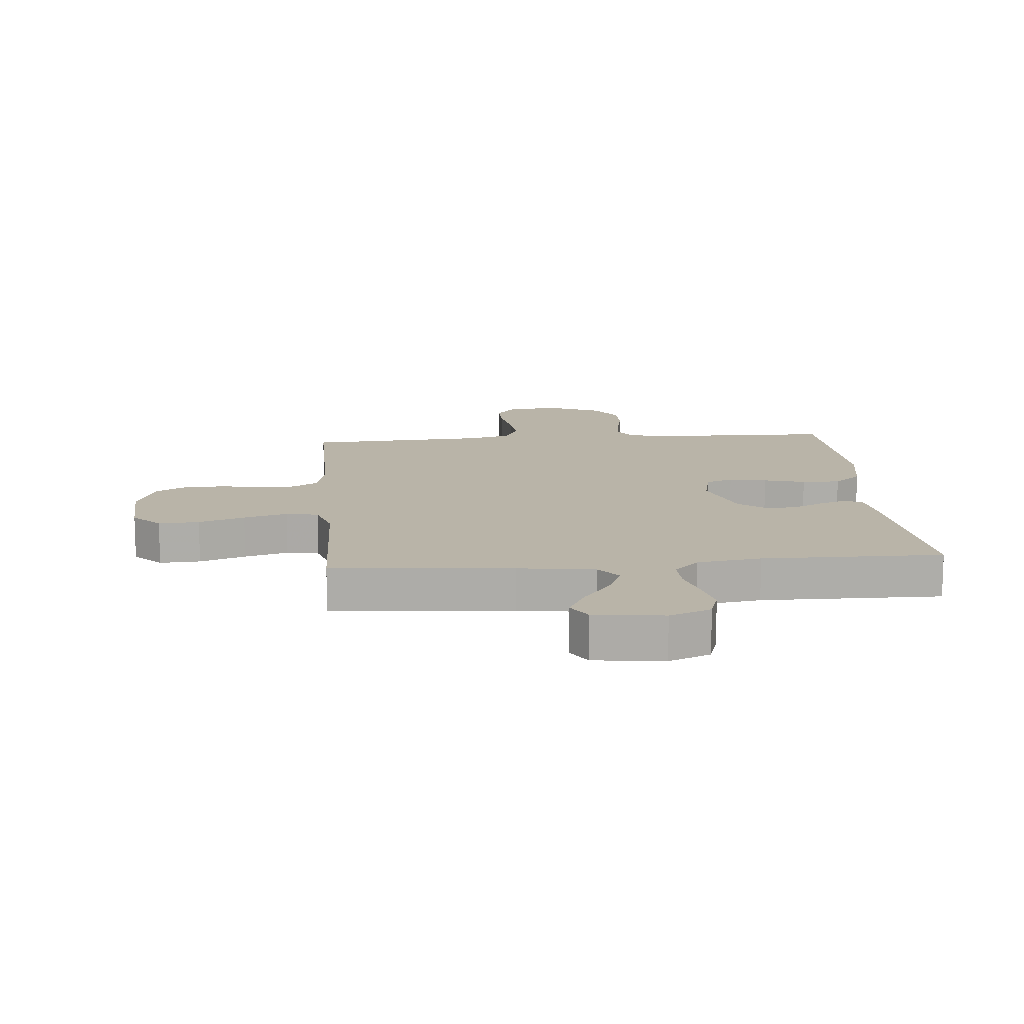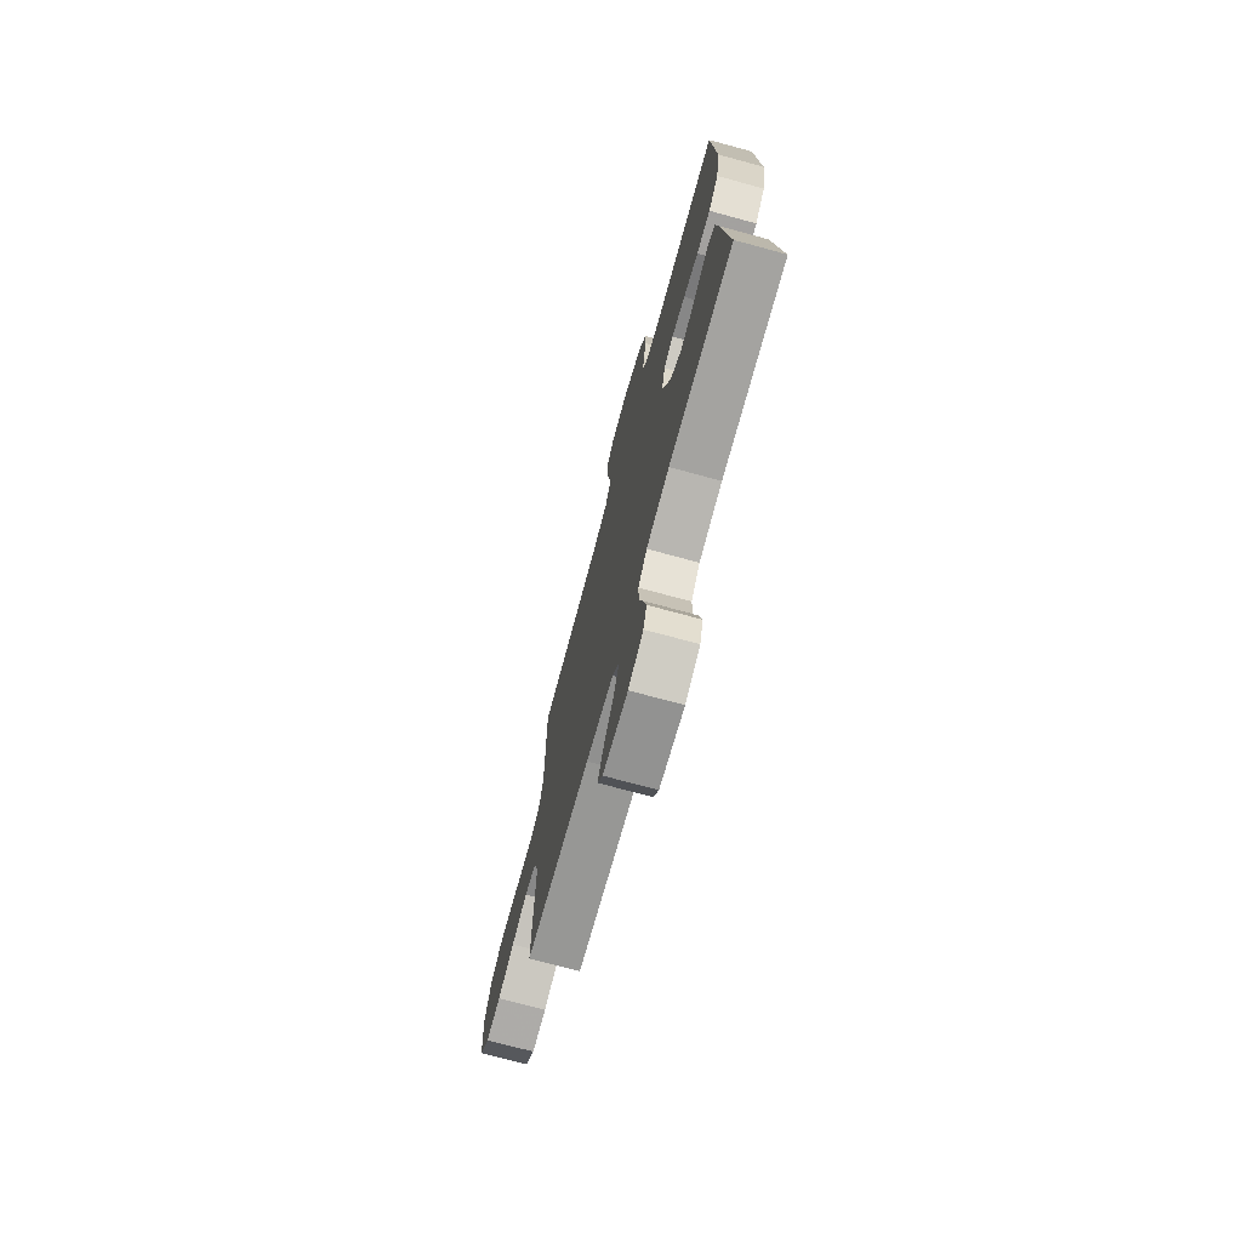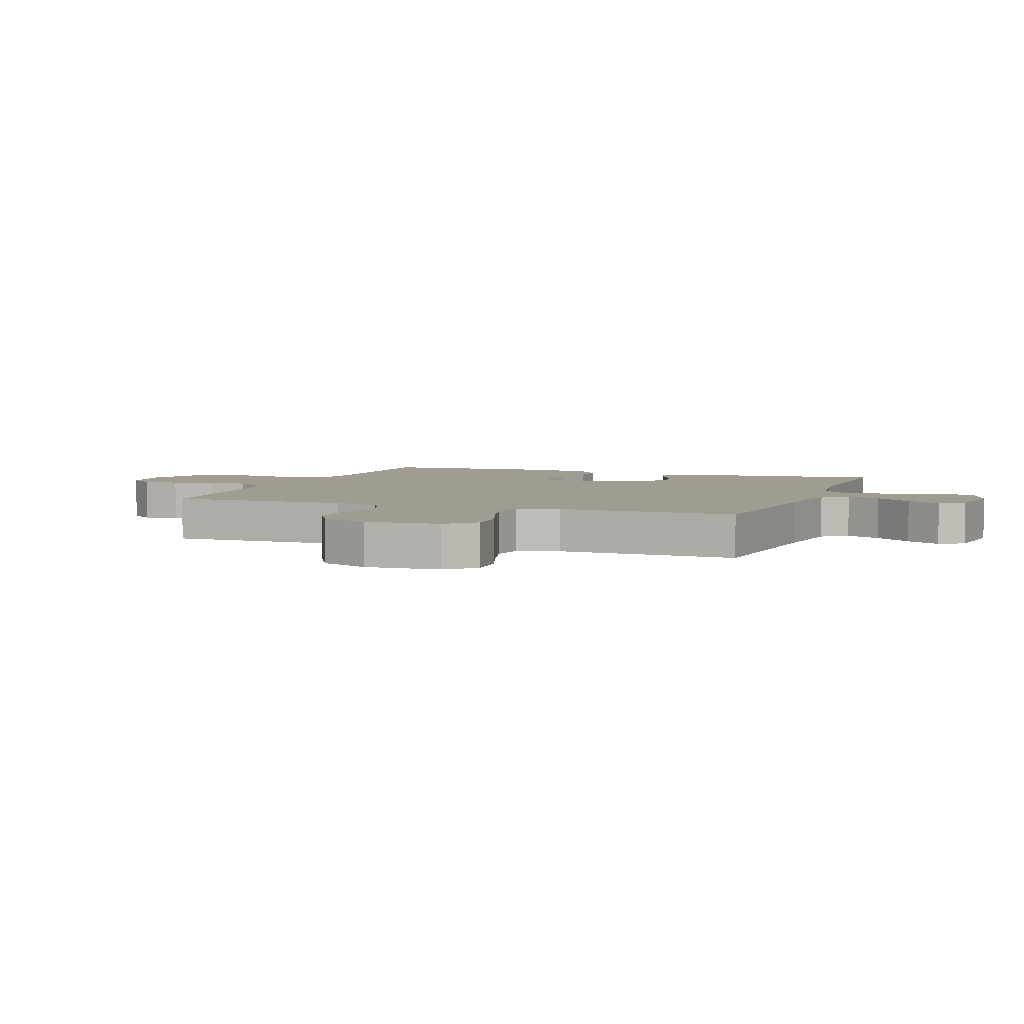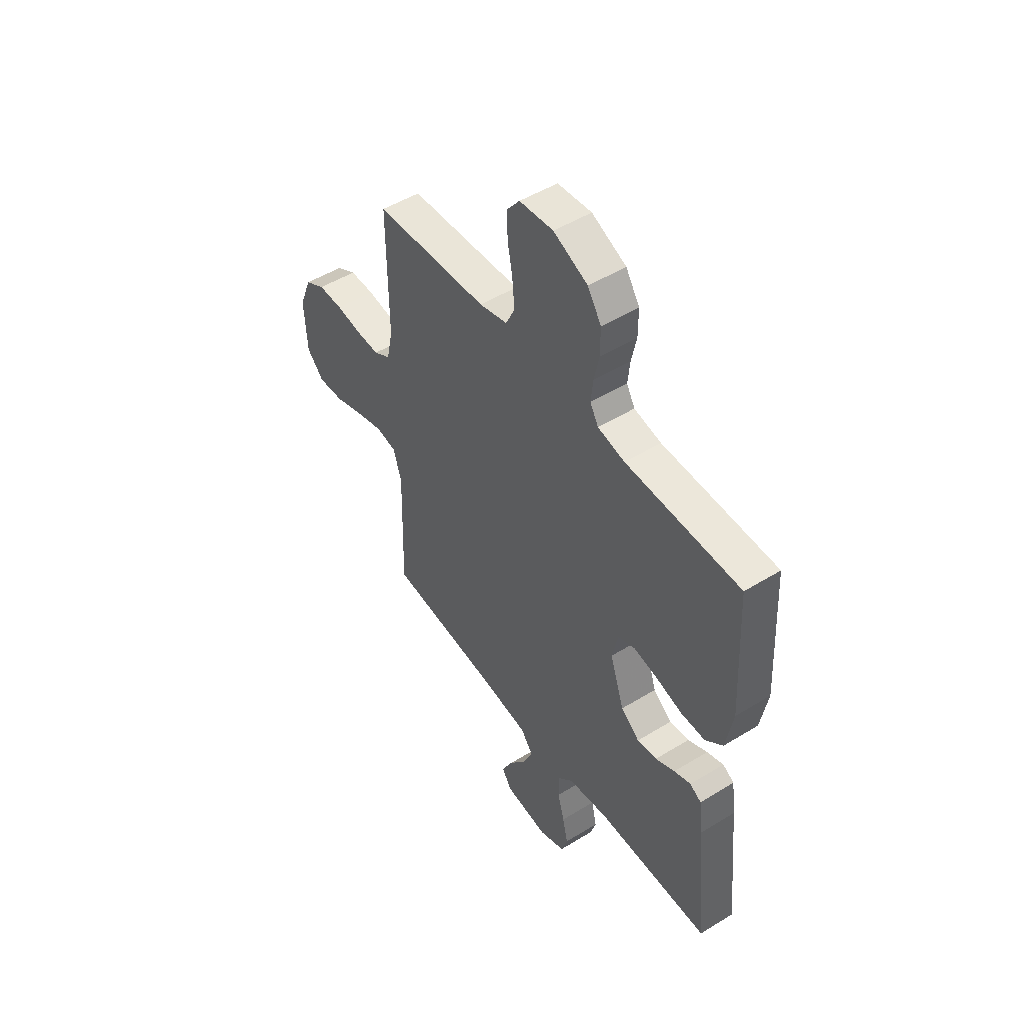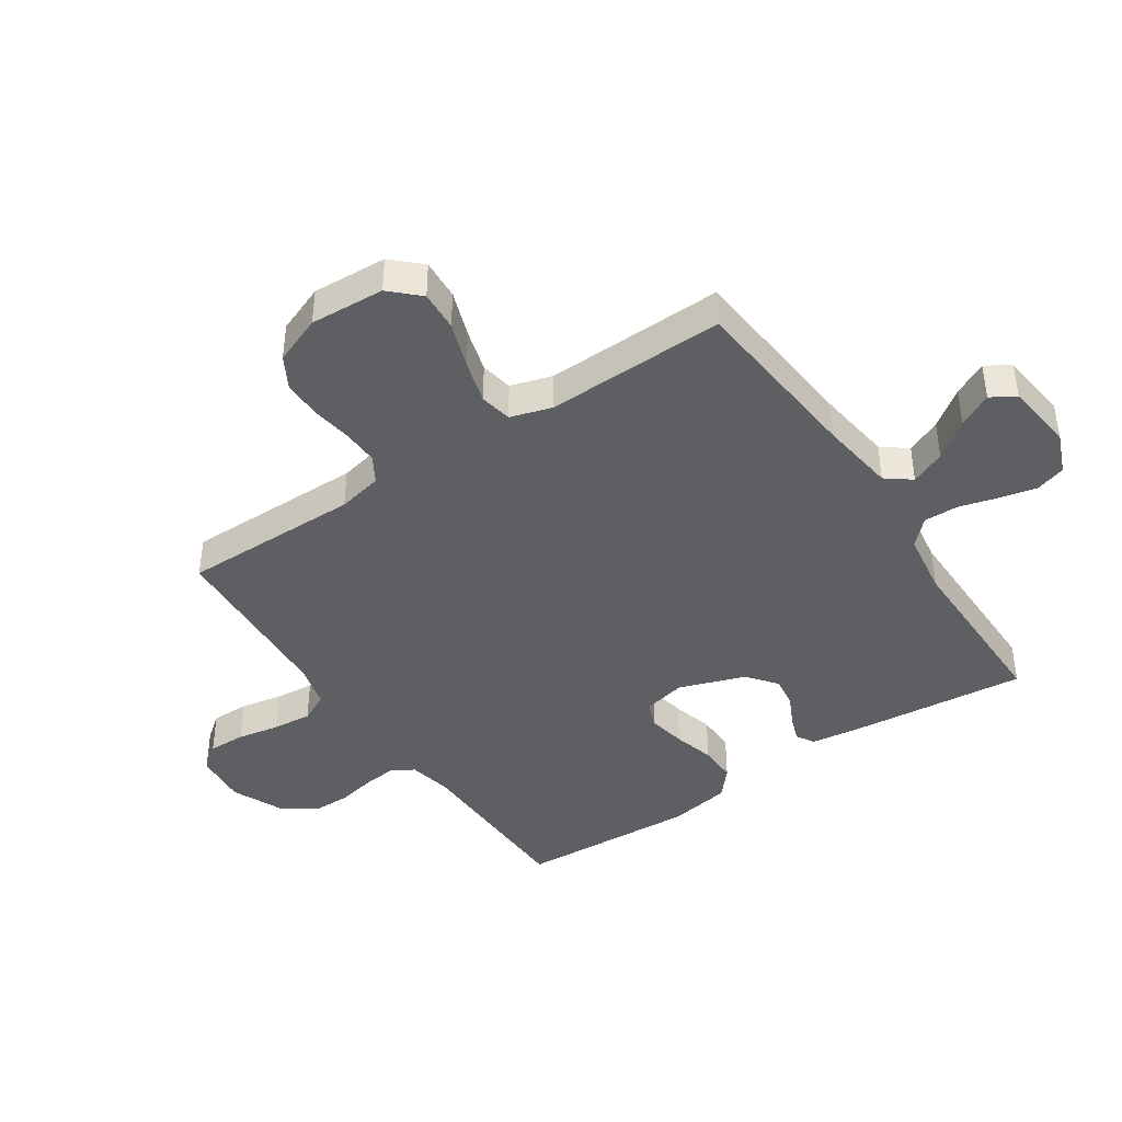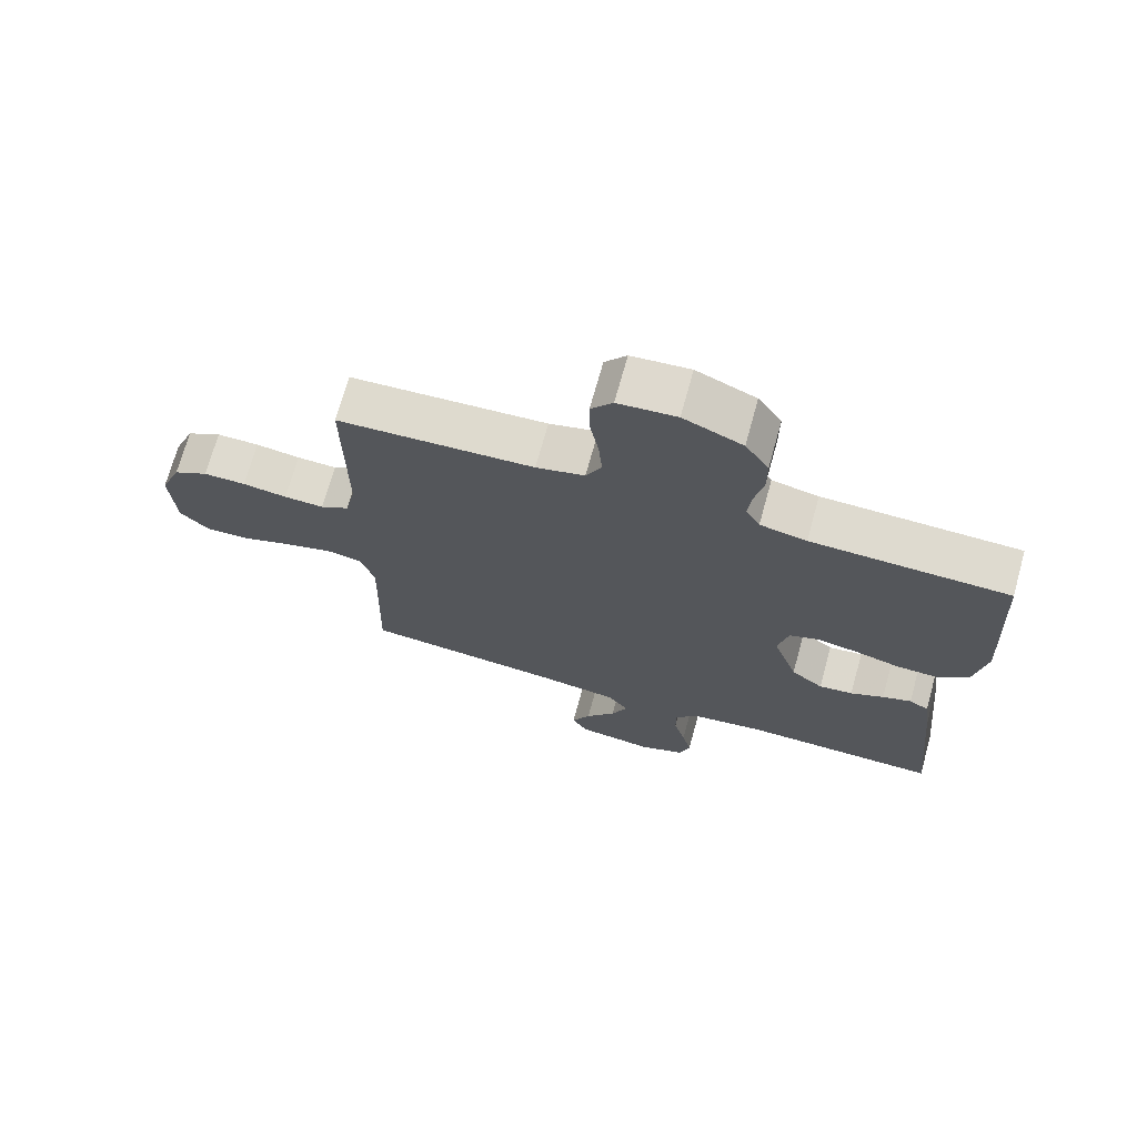
<metadata>
{"format":"obj","ext":"obj","renderer":"f3d","projection":"perspective","resolution":1024,"background":"white","views":[{"elev":13.3,"azim":175.1,"up":"+Y"},{"elev":-73.2,"azim":-105.2,"up":"+Z"},{"elev":4.5,"azim":110.4,"up":"+Y"},{"elev":49.9,"azim":-124.1,"up":"+Z"},{"elev":-42.0,"azim":123.8,"up":"+Y"},{"elev":71.0,"azim":-164.5,"up":"+Z"}]}
</metadata>
<code>
v 0.5 0.07 -0.5
v 0.2 0.07 -0.527
v 0.073 0.07 -0.544
v 0.041 0.07 -0.586
v 0.066 0.07 -0.644
v 0.112 0.07 -0.706
v 0.141 0.07 -0.763
v 0.116 0.07 -0.804
v 0 0.07 -0.818
v -0.069 0.07 -0.79
v -0.085 0.07 -0.74
v -0.071 0.07 -0.678
v -0.053 0.07 -0.613
v -0.052 0.07 -0.555
v -0.093 0.07 -0.514
v -0.2 0.07 -0.498
v -0.5 0.07 -0.5
v -0.47 0.07 -0.2
v -0.459 0.07 -0.12
v -0.429 0.07 -0.102
v -0.385 0.07 -0.118
v -0.334 0.07 -0.143
v -0.282 0.07 -0.15
v -0.233 0.07 -0.111
v -0.195 0.07 0
v -0.211 0.07 0.071
v -0.256 0.07 0.088
v -0.319 0.07 0.076
v -0.388 0.07 0.057
v -0.452 0.07 0.056
v -0.498 0.07 0.096
v -0.516 0.07 0.2
v -0.5 0.07 0.5
v -0.2 0.07 0.506
v -0.129 0.07 0.521
v -0.107 0.07 0.559
v -0.113 0.07 0.614
v -0.126 0.07 0.676
v -0.126 0.07 0.74
v -0.09 0.07 0.795
v 0 0.07 0.835
v 0.089 0.07 0.827
v 0.122 0.07 0.785
v 0.121 0.07 0.722
v 0.108 0.07 0.652
v 0.102 0.07 0.586
v 0.126 0.07 0.537
v 0.2 0.07 0.518
v 0.5 0.07 0.5
v 0.498 0.07 0.2
v 0.514 0.07 0.125
v 0.558 0.07 0.099
v 0.619 0.07 0.101
v 0.687 0.07 0.111
v 0.752 0.07 0.111
v 0.805 0.07 0.081
v 0.837 0.07 0
v 0.83 0.07 -0.125
v 0.785 0.07 -0.172
v 0.717 0.07 -0.168
v 0.64 0.07 -0.141
v 0.567 0.07 -0.12
v 0.513 0.07 -0.13
v 0.492 0.07 -0.2
v 0.5 0 -0.5
v 0.2 0 -0.527
v 0.073 0 -0.544
v 0.041 0 -0.586
v 0.066 0 -0.644
v 0.112 0 -0.706
v 0.141 0 -0.763
v 0.116 0 -0.804
v 0 0 -0.818
v -0.069 0 -0.79
v -0.085 0 -0.74
v -0.071 0 -0.678
v -0.053 0 -0.613
v -0.052 0 -0.555
v -0.093 0 -0.514
v -0.2 0 -0.498
v -0.5 0 -0.5
v -0.47 0 -0.2
v -0.459 0 -0.12
v -0.429 0 -0.102
v -0.385 0 -0.118
v -0.334 0 -0.143
v -0.282 0 -0.15
v -0.233 0 -0.111
v -0.195 0 0
v -0.211 0 0.071
v -0.256 0 0.088
v -0.319 0 0.076
v -0.388 0 0.057
v -0.452 0 0.056
v -0.498 0 0.096
v -0.516 0 0.2
v -0.5 0 0.5
v -0.2 0 0.506
v -0.129 0 0.521
v -0.107 0 0.559
v -0.113 0 0.614
v -0.126 0 0.676
v -0.126 0 0.74
v -0.09 0 0.795
v 0 0 0.835
v 0.089 0 0.827
v 0.122 0 0.785
v 0.121 0 0.722
v 0.108 0 0.652
v 0.102 0 0.586
v 0.126 0 0.537
v 0.2 0 0.518
v 0.5 0 0.5
v 0.498 0 0.2
v 0.514 0 0.125
v 0.558 0 0.099
v 0.619 0 0.101
v 0.687 0 0.111
v 0.752 0 0.111
v 0.805 0 0.081
v 0.837 0 0
v 0.83 0 -0.125
v 0.785 0 -0.172
v 0.717 0 -0.168
v 0.64 0 -0.141
v 0.567 0 -0.12
v 0.513 0 -0.13
v 0.492 0 -0.2
f 59 60 61
f 58 59 61
f 57 58 61
f 56 57 61
f 55 56 61
f 54 55 61
f 53 54 61
f 52 53 61 62
f 51 52 62 63
f 48 49 50
f 51 63 64
f 50 51 64
f 48 50 64
f 47 48 64
f 43 44 45
f 42 43 45
f 41 42 45
f 40 41 45
f 39 40 45
f 38 39 45
f 37 38 45
f 36 37 45 46
f 35 36 46 47
f 32 33 34
f 31 32 34
f 30 31 34
f 29 30 34
f 28 29 34
f 34 35 47
f 28 34 47
f 27 28 47
f 20 21 22
f 19 20 22
f 18 19 22
f 17 18 22
f 16 17 22
f 15 16 22 23
f 14 15 23 24
f 11 12 13
f 10 11 13
f 9 10 13
f 8 9 13
f 7 8 13
f 6 7 13
f 5 6 13
f 4 5 13 14
f 14 24 25
f 4 14 25
f 3 4 25
f 64 1 2
f 3 25 26
f 2 3 26
f 64 2 26
f 47 64 26
f 26 27 47
f 125 124 123
f 125 123 122
f 125 122 121
f 125 121 120
f 125 120 119
f 125 119 118
f 125 118 117
f 126 125 117 116
f 127 126 116 115
f 114 113 112
f 128 127 115
f 128 115 114
f 128 114 112
f 128 112 111
f 109 108 107
f 109 107 106
f 109 106 105
f 109 105 104
f 109 104 103
f 109 103 102
f 109 102 101
f 110 109 101 100
f 111 110 100 99
f 98 97 96
f 98 96 95
f 98 95 94
f 98 94 93
f 98 93 92
f 111 99 98
f 111 98 92
f 111 92 91
f 86 85 84
f 86 84 83
f 86 83 82
f 86 82 81
f 86 81 80
f 87 86 80 79
f 88 87 79 78
f 77 76 75
f 77 75 74
f 77 74 73
f 77 73 72
f 77 72 71
f 77 71 70
f 77 70 69
f 78 77 69 68
f 89 88 78
f 89 78 68
f 89 68 67
f 66 65 128
f 90 89 67
f 90 67 66
f 90 66 128
f 90 128 111
f 111 91 90
f 1 65 66 2
f 2 66 67 3
f 3 67 68 4
f 4 68 69 5
f 5 69 70 6
f 6 70 71 7
f 7 71 72 8
f 8 72 73 9
f 9 73 74 10
f 10 74 75 11
f 11 75 76 12
f 12 76 77 13
f 13 77 78 14
f 14 78 79 15
f 15 79 80 16
f 16 80 81 17
f 17 81 82 18
f 18 82 83 19
f 19 83 84 20
f 20 84 85 21
f 21 85 86 22
f 22 86 87 23
f 23 87 88 24
f 24 88 89 25
f 25 89 90 26
f 26 90 91 27
f 27 91 92 28
f 28 92 93 29
f 29 93 94 30
f 30 94 95 31
f 31 95 96 32
f 32 96 97 33
f 33 97 98 34
f 34 98 99 35
f 35 99 100 36
f 36 100 101 37
f 37 101 102 38
f 38 102 103 39
f 39 103 104 40
f 40 104 105 41
f 41 105 106 42
f 42 106 107 43
f 43 107 108 44
f 44 108 109 45
f 45 109 110 46
f 46 110 111 47
f 47 111 112 48
f 48 112 113 49
f 49 113 114 50
f 50 114 115 51
f 51 115 116 52
f 52 116 117 53
f 53 117 118 54
f 54 118 119 55
f 55 119 120 56
f 56 120 121 57
f 57 121 122 58
f 58 122 123 59
f 59 123 124 60
f 60 124 125 61
f 61 125 126 62
f 62 126 127 63
f 63 127 128 64
f 64 128 65 1

</code>
